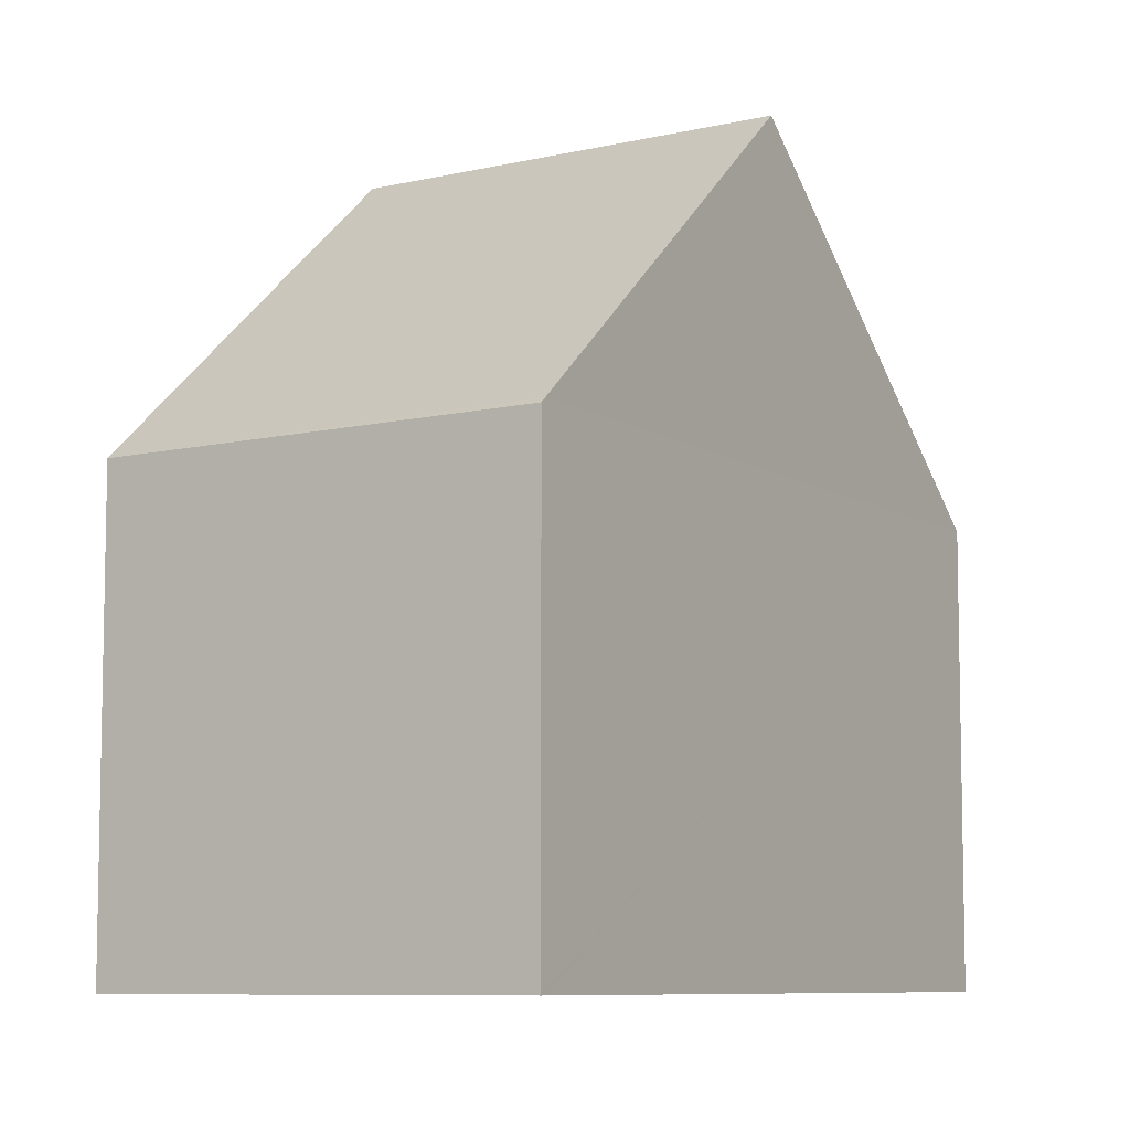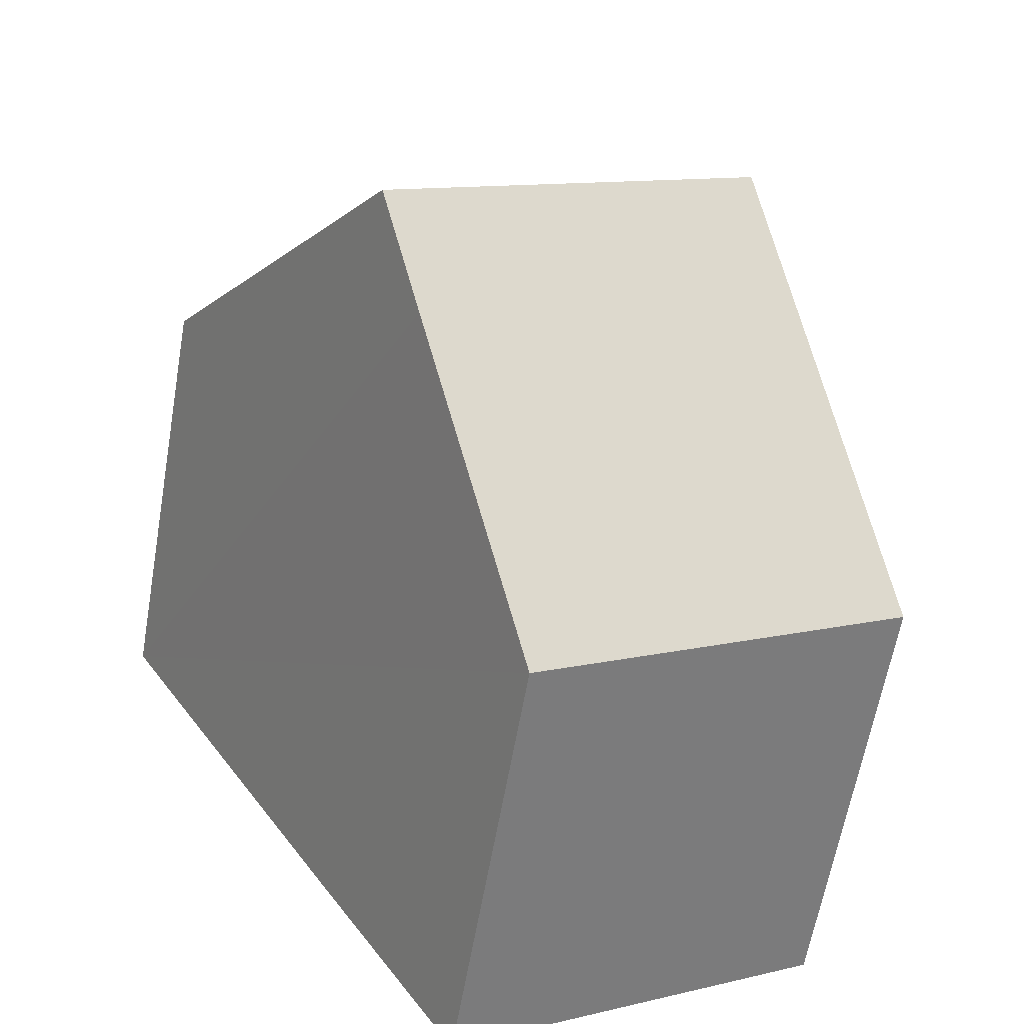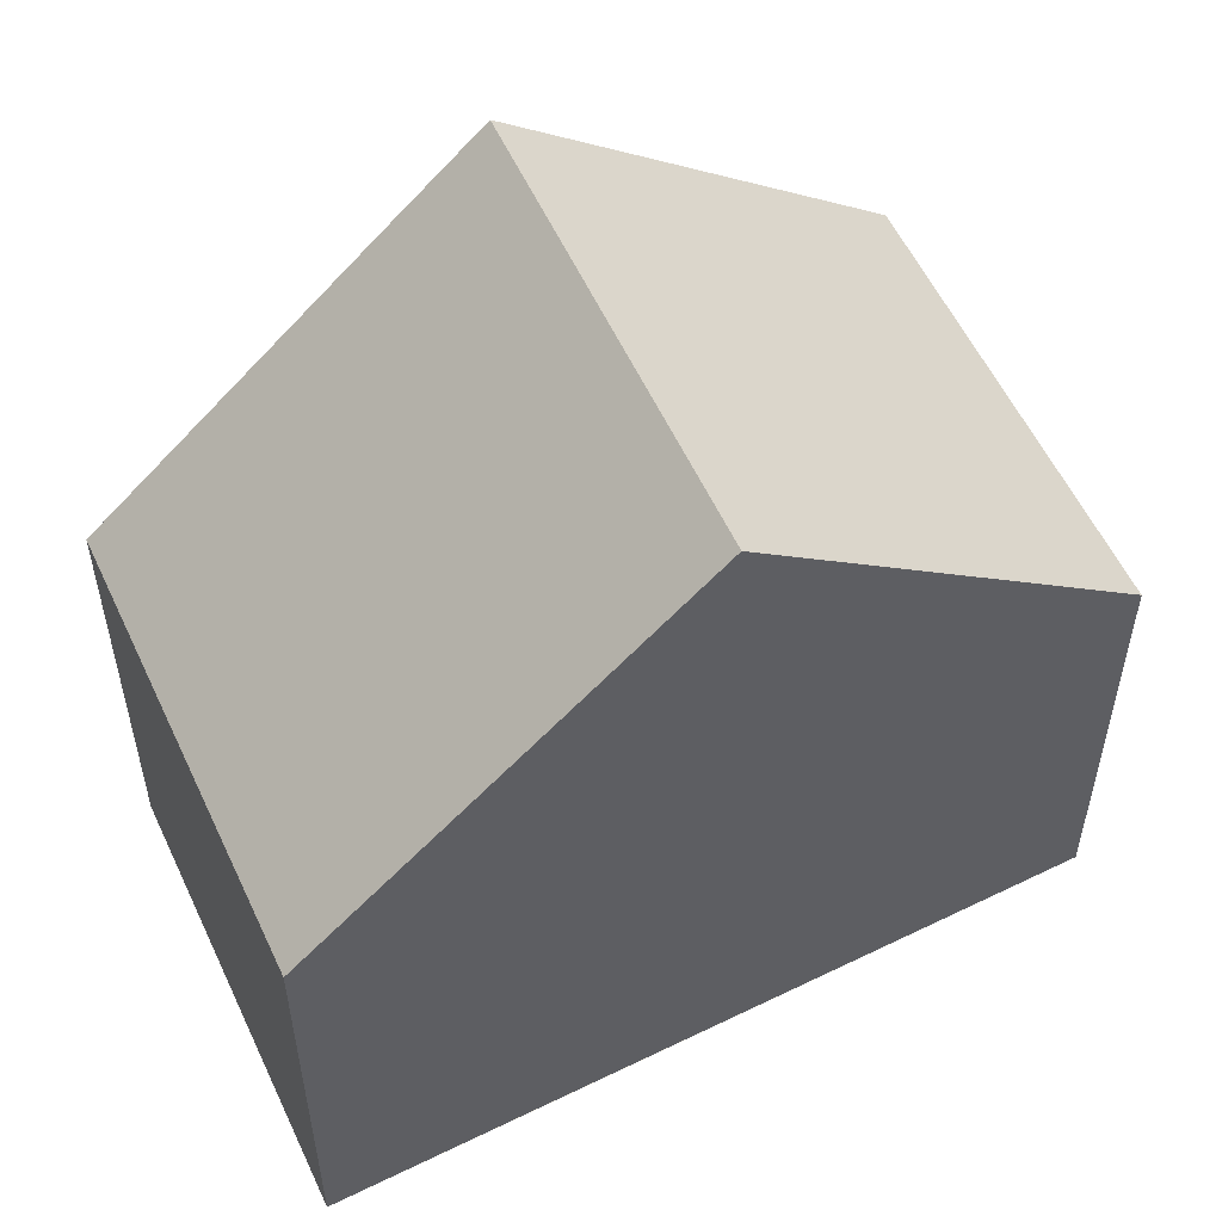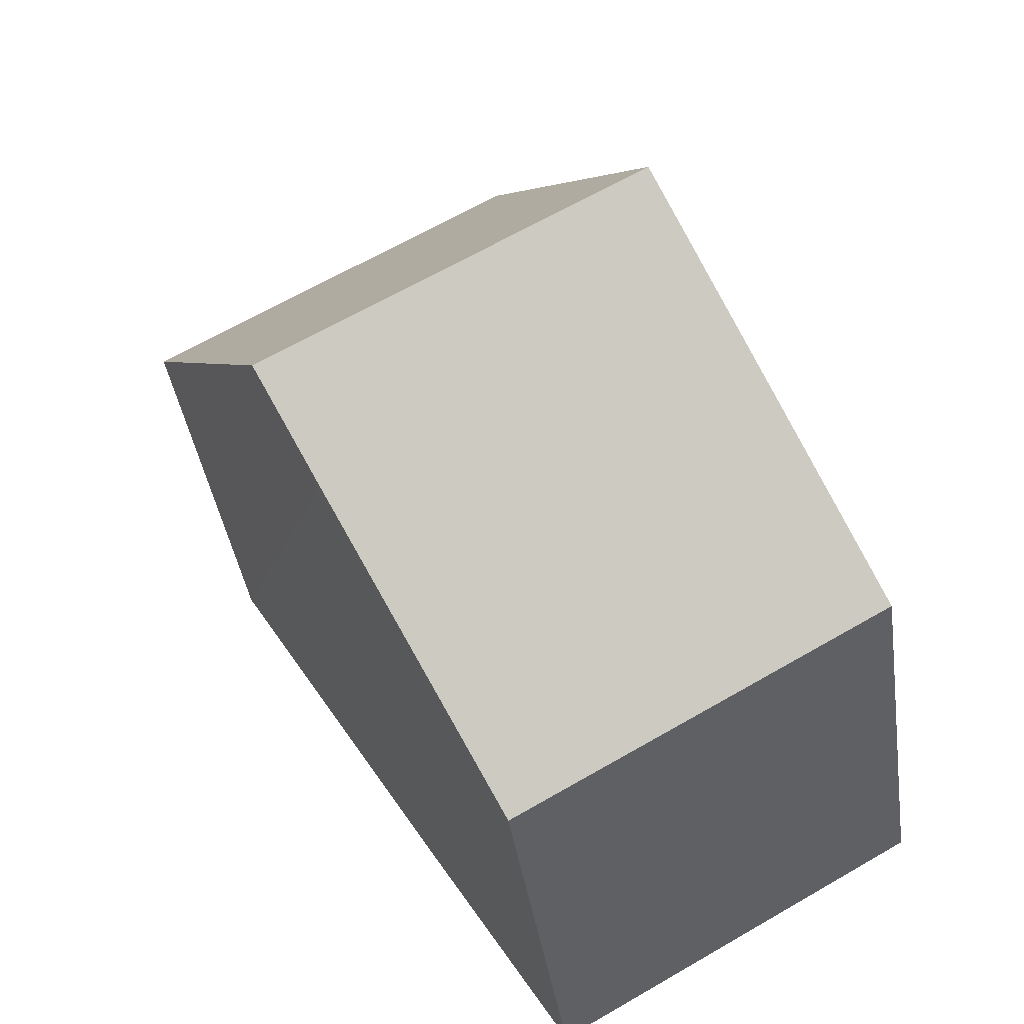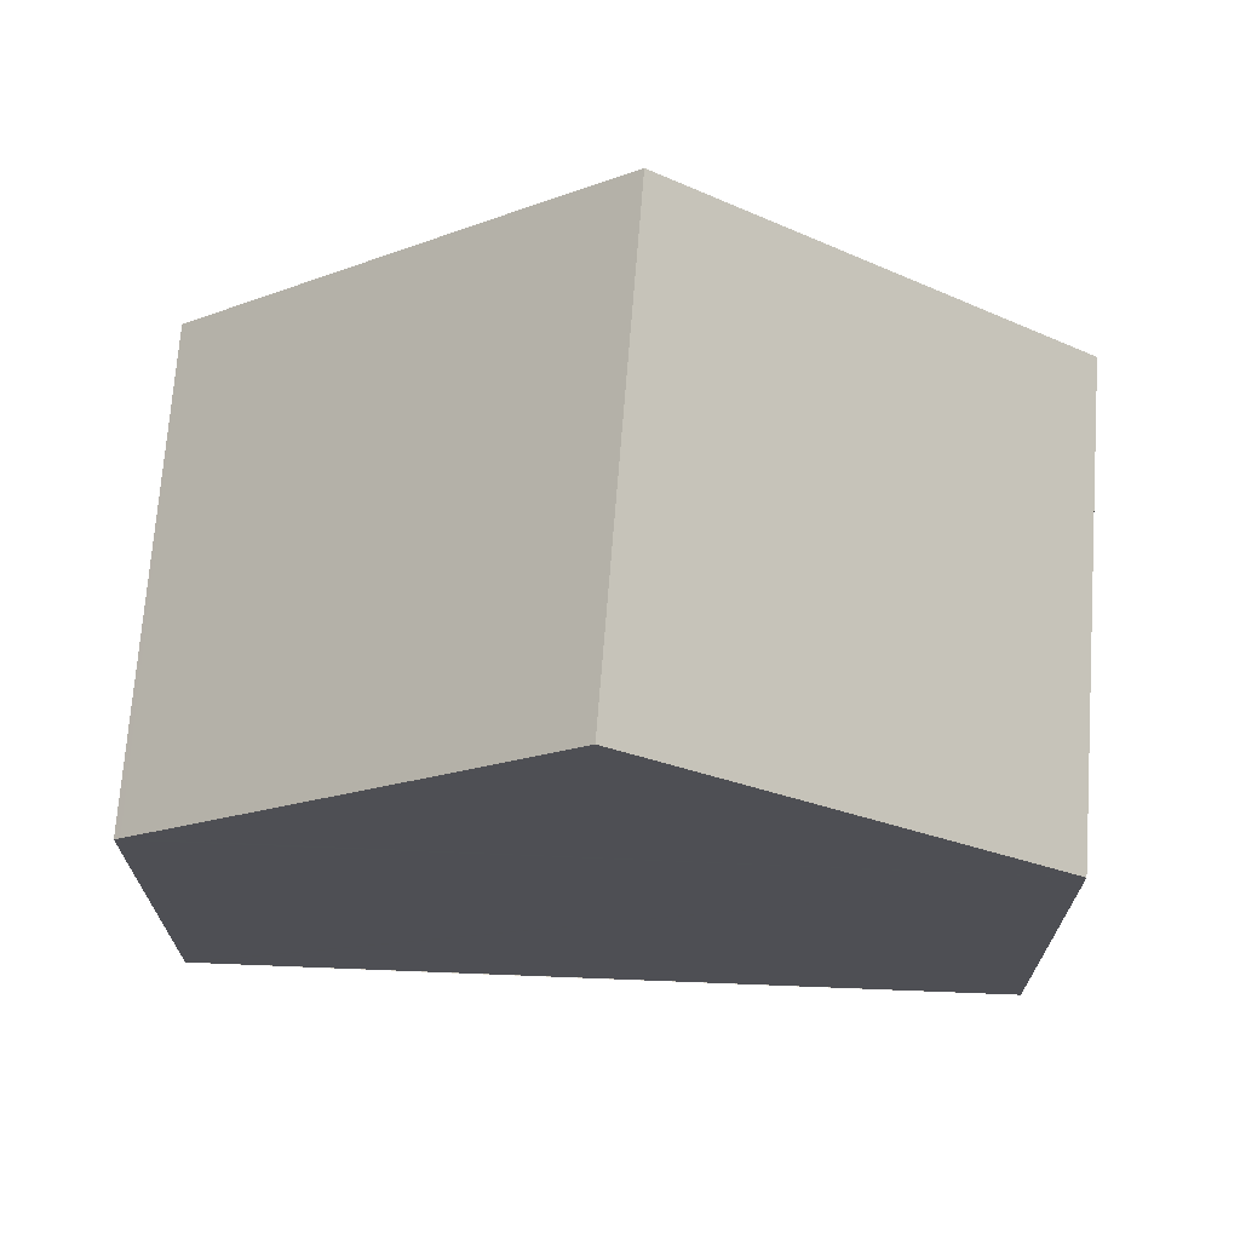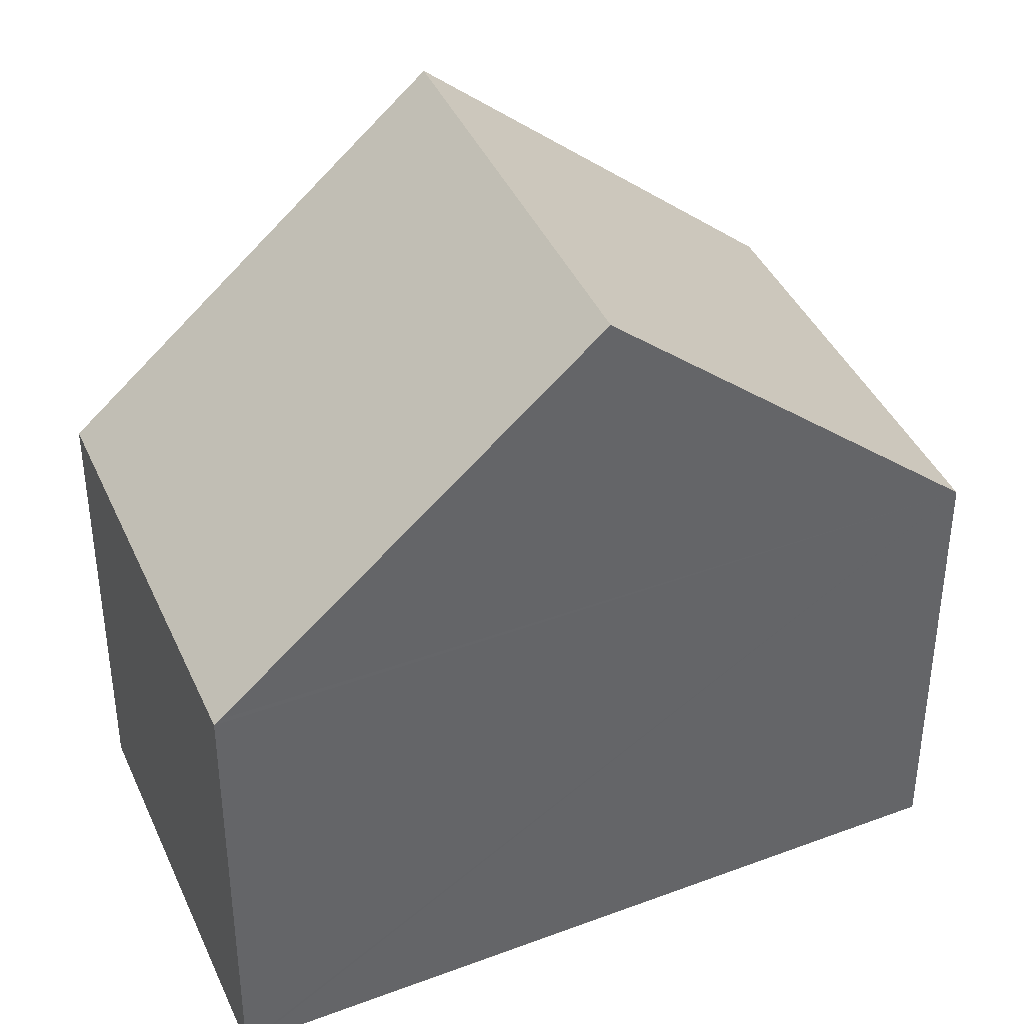
<metadata>
{"format":"obj","ext":"obj","renderer":"f3d","projection":"perspective","resolution":1024,"background":"white","views":[{"elev":-7.9,"azim":-116.8,"up":"+Y"},{"elev":-62.2,"azim":170.1,"up":"+Z"},{"elev":57.0,"azim":-85.4,"up":"+Y"},{"elev":-39.4,"azim":-171.9,"up":"+Z"},{"elev":71.6,"azim":-56.1,"up":"+Y"},{"elev":40.7,"azim":-83.1,"up":"+Y"}]}
</metadata>
<code>
v  11.83 15.5 2.187
v  8.109 8.986 13.17
v  15.79 9.112 8.674
v  4.041 15.5 6.567
v  0.062 9.119 0.1
v  7.786 9.02 -4.378
v  0 9.02 5.523e-16
v  2.612 13.21 4.25
v  10.77 13.79 0.453
v  0 0 0
v  0.062 -6.123e-18 0.1
v  8.109 -8.062e-16 13.17
v  4.041 -4.021e-16 6.567
v  2.612 -2.602e-16 4.25
v  15.79 -5.311e-16 8.674
v  11.83 -1.339e-16 2.187
v  10.77 -2.774e-17 0.453
v  7.786 2.681e-16 -4.378
g defaultobject
f 1 2 3
f 2 1 4
f 5 6 7
f 6 5 8
f 6 8 9
f 9 8 4
f 9 4 1
f 8 2 4
f 2 8 5
f 2 5 7
f 2 7 10
f 2 10 11
f 2 11 12
f 12 11 13
f 13 11 14
f 2 15 3
f 15 2 12
f 15 1 3
f 1 15 9
f 9 15 6
f 6 15 16
f 6 16 17
f 6 17 18
f 18 7 6
f 7 18 10
f 12 16 15
f 16 12 13
f 16 13 17
f 17 13 14
f 17 14 18
f 18 14 11
f 18 11 10

</code>
